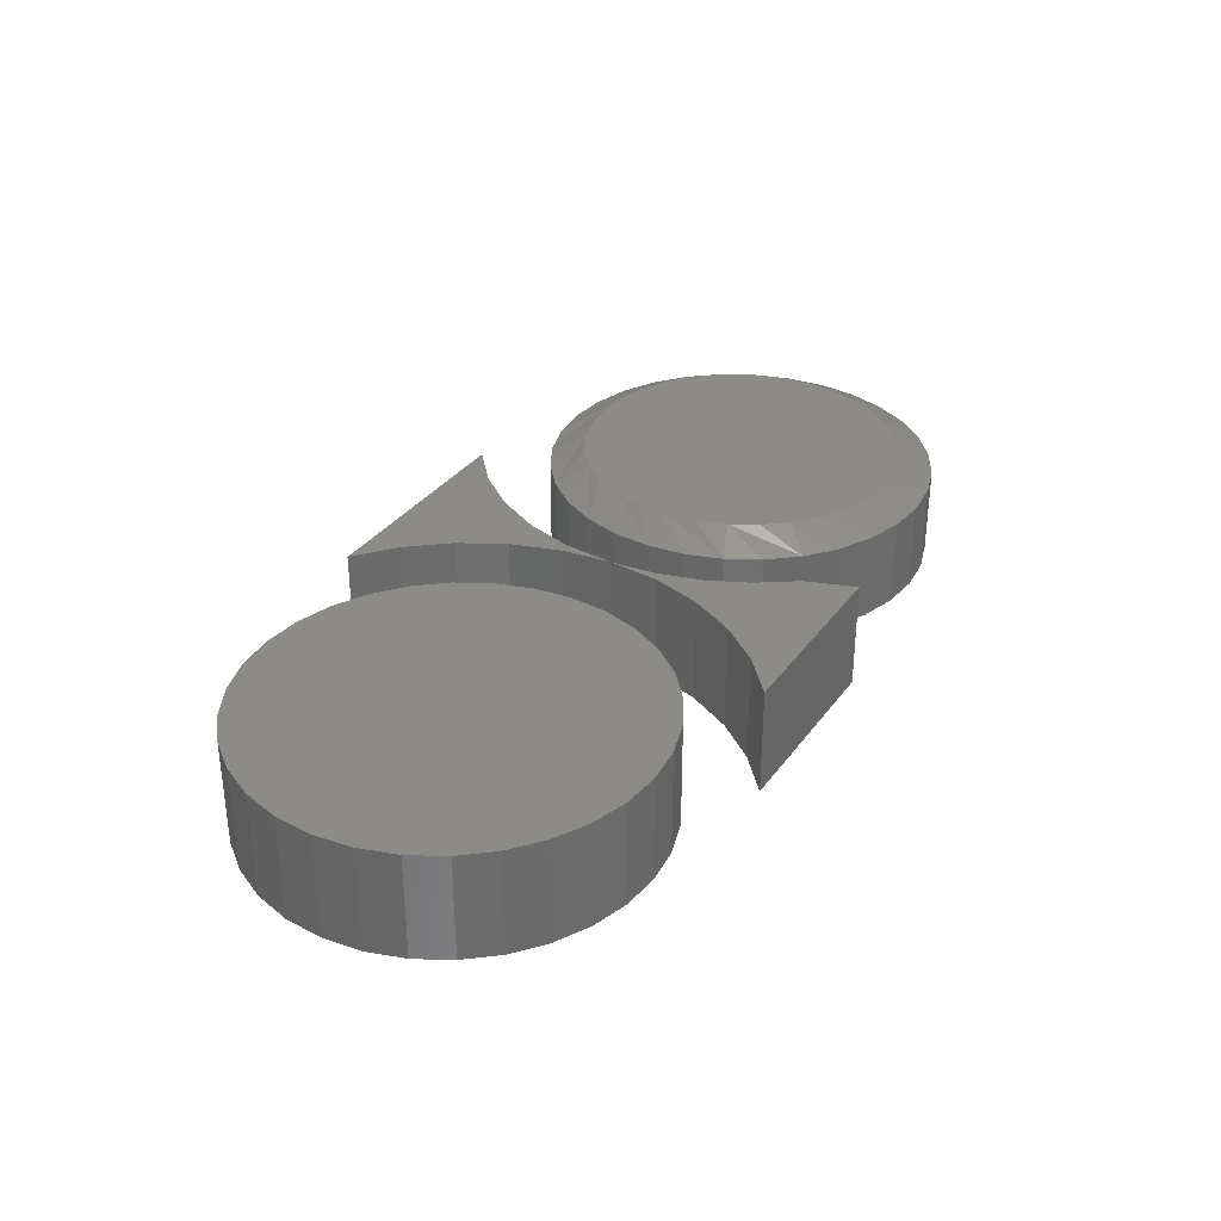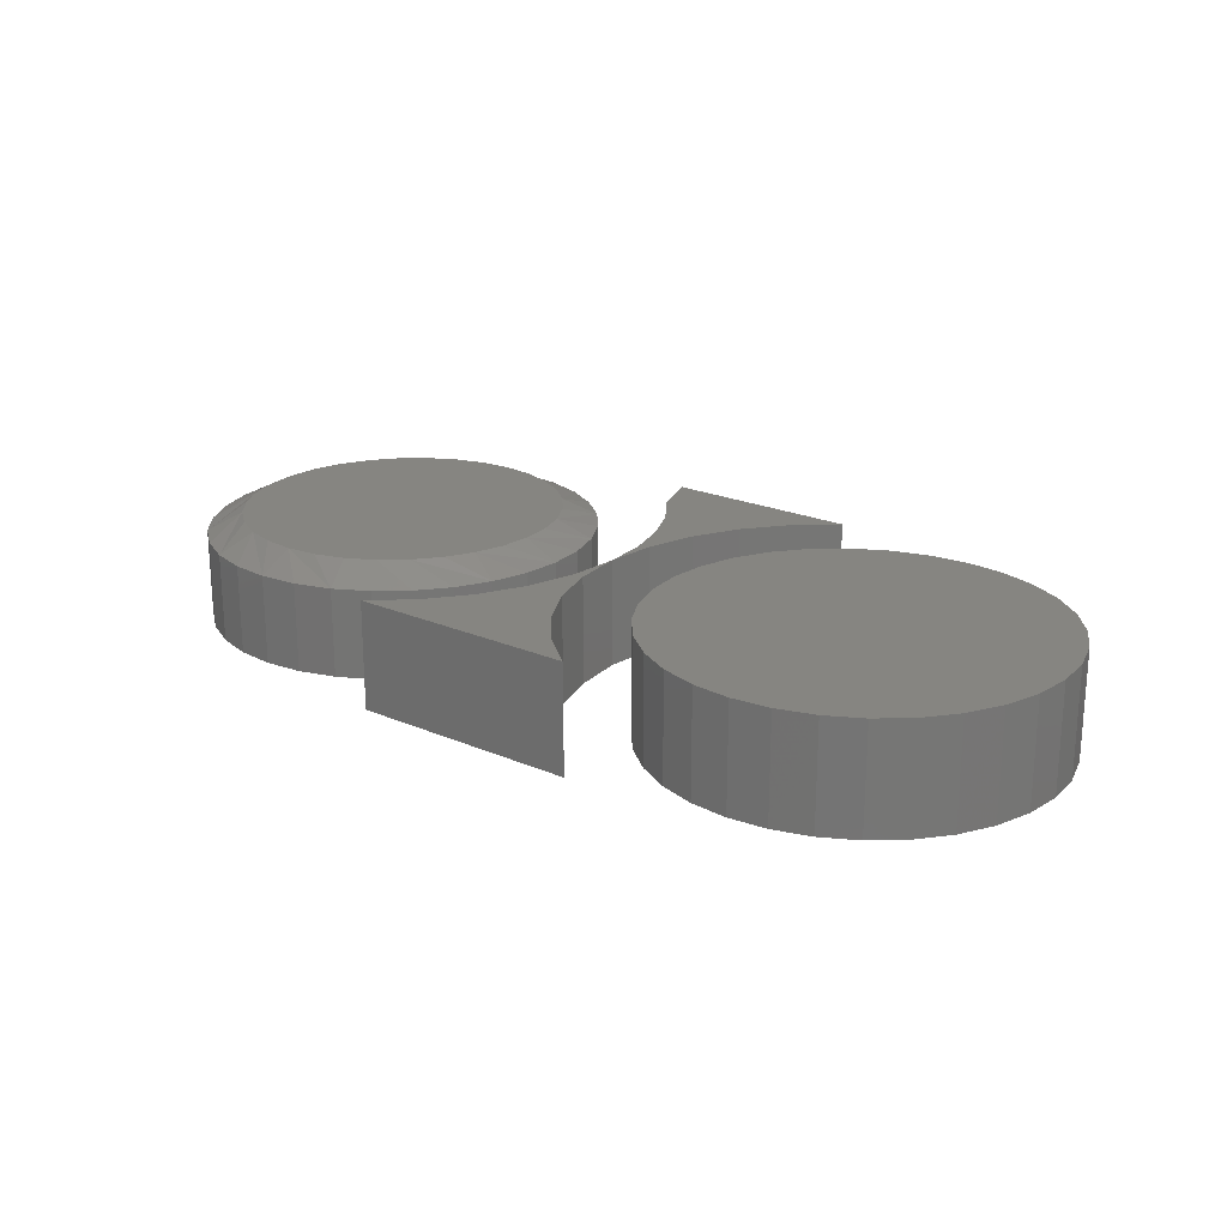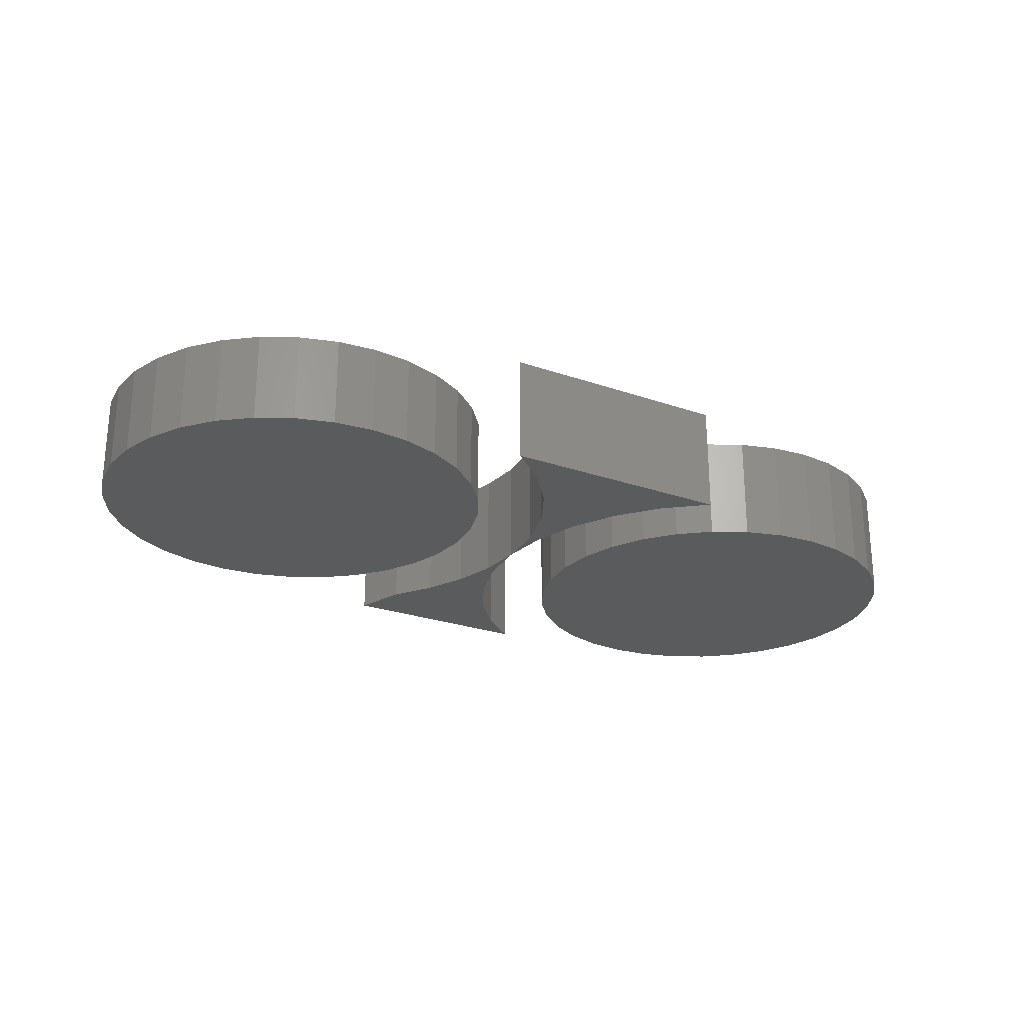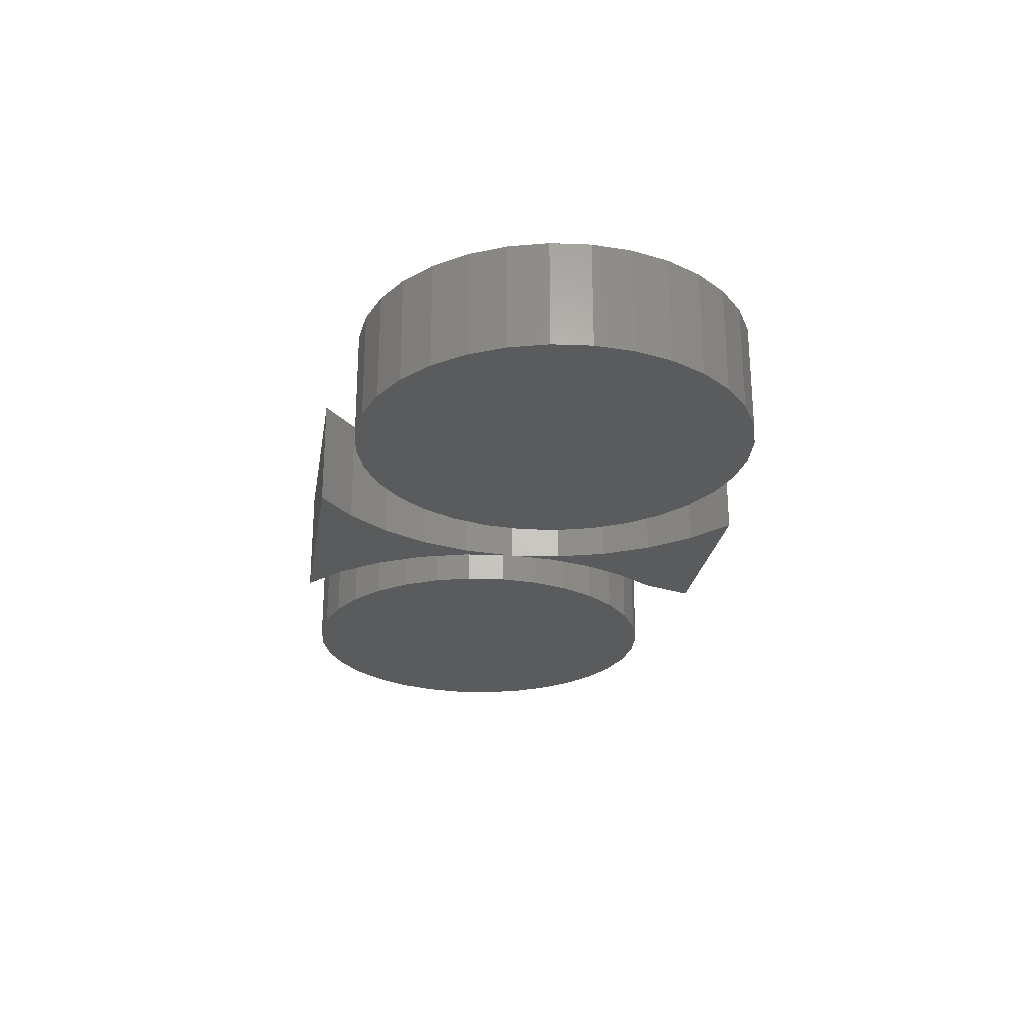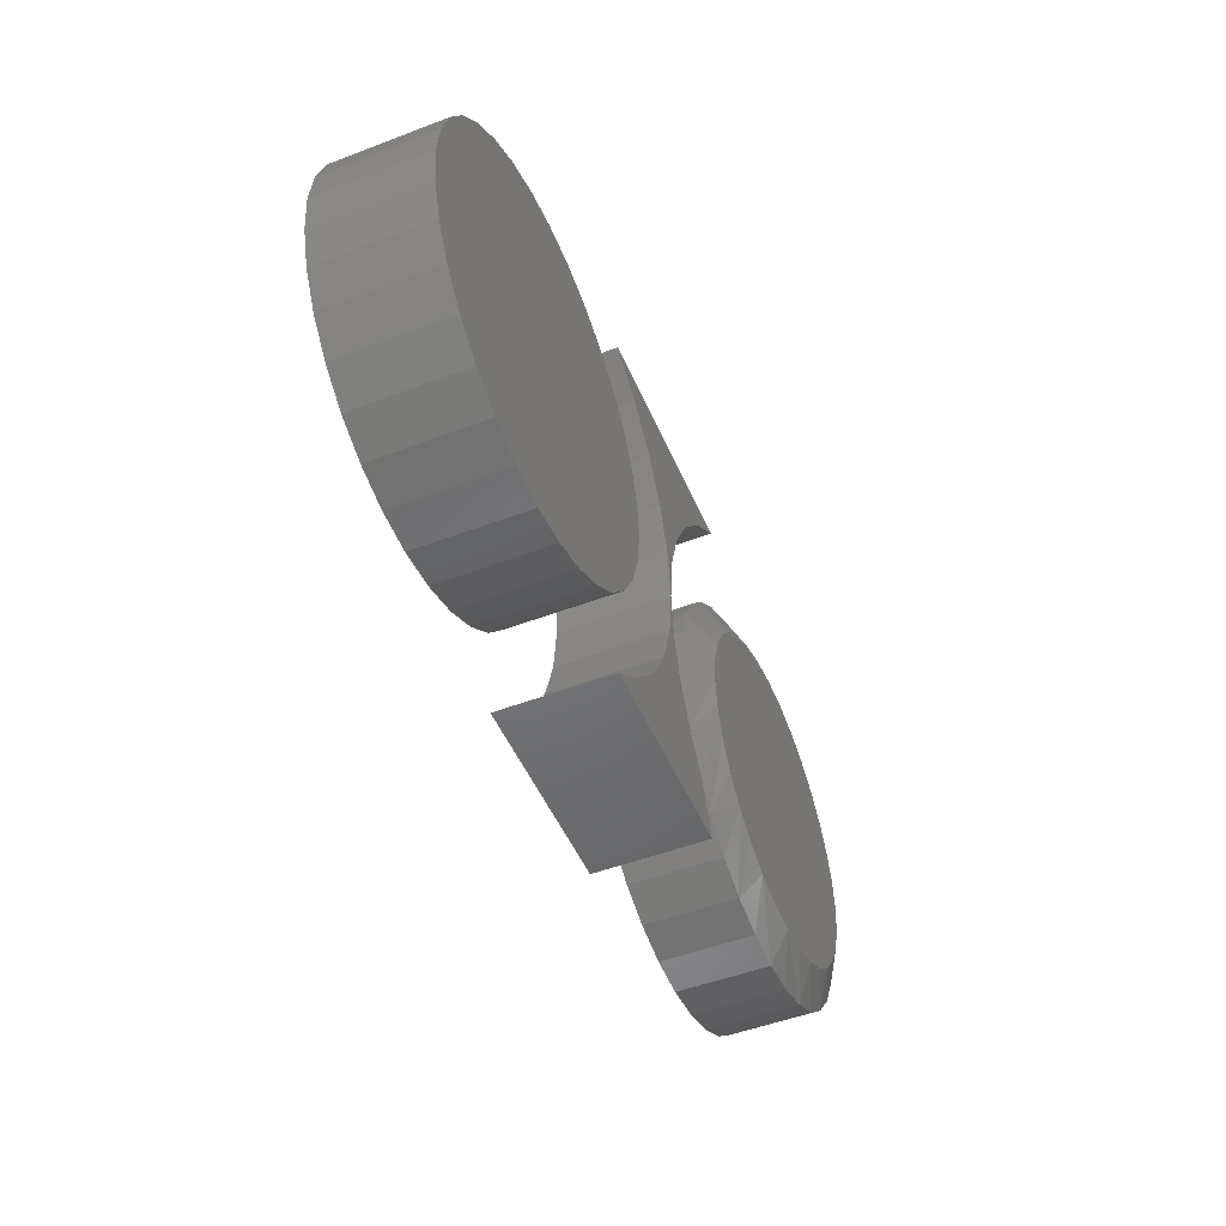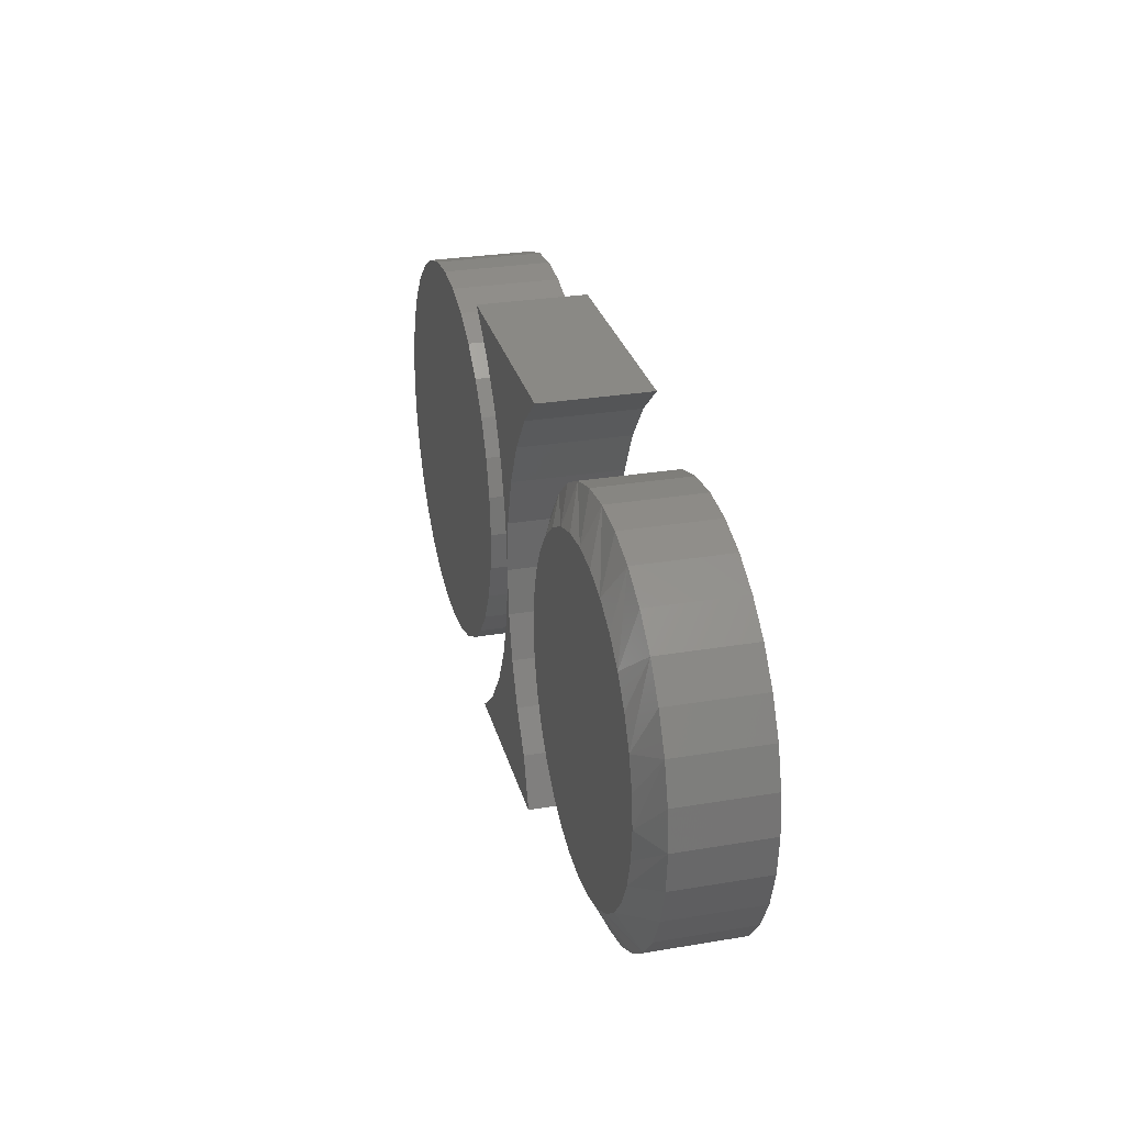
<metadata>
{"format":"stl","ext":"stl","renderer":"f3d","projection":"perspective","resolution":1024,"background":"white","views":[{"elev":33.1,"azim":-59.8,"up":"+Z"},{"elev":21.5,"azim":-142.5,"up":"+Z"},{"elev":-24.9,"azim":150.3,"up":"+Z"},{"elev":-25.3,"azim":-99.0,"up":"+Z"},{"elev":-49.7,"azim":-67.2,"up":"+Y"},{"elev":28.5,"azim":75.8,"up":"+Y"}]}
</metadata>
<code>
# stl→obj: 202 verts, 392 faces
v 0.267 0.2315 0.1406
v 0.3498 0.2315 0.1406
v 0.3084 0.2356 0.1406
v 0.2272 0.2195 0.1406
v 0.3896 0.2195 0.1406
v 0.3896 -0.1726 0.1406
v 0.267 -0.1847 0.1406
v 0.3498 -0.1847 0.1406
v 0.3084 -0.1887 0.1406
v 0.4263 0.1999 0.1406
v 0.1905 0.1999 0.1406
v 0.4584 0.1735 0.1406
v 0.1584 0.1735 0.1406
v 0.4848 0.1413 0.1406
v 0.132 0.1413 0.1406
v 0.5044 0.1046 0.1406
v 0.1124 0.1046 0.1406
v 0.5165 0.06483 0.1406
v 0.1003 0.06483 0.1406
v 0.5206 0.02344 0.1406
v 0.09622 0.02344 0.1406
v 0.5165 -0.01795 0.1406
v 0.1003 -0.01796 0.1406
v 0.5044 -0.05776 0.1406
v 0.1124 -0.05776 0.1406
v 0.4848 -0.09444 0.1406
v 0.132 -0.09444 0.1406
v 0.4584 -0.1266 0.1406
v 0.1584 -0.1266 0.1406
v 0.4263 -0.153 0.1406
v 0.1905 -0.153 0.1406
v 0.2272 -0.1726 0.1406
v 0.5674 0.02344 0
v 0.5674 0.02344 0.1172
v 0.5625 -0.0271 0
v 0.5625 -0.0271 0.1172
v 0.5477 -0.0757 0
v 0.5477 -0.0757 0.1172
v 0.5238 -0.1205 0
v 0.5238 -0.1205 0.1172
v 0.4916 -0.1597 0
v 0.4916 -0.1597 0.1172
v 0.4523 -0.192 0
v 0.4523 -0.192 0.1172
v 0.4075 -0.2159 0
v 0.4075 -0.2159 0.1172
v 0.3589 -0.2306 0
v 0.3589 -0.2306 0.1172
v 0.3084 -0.2356 0
v 0.3084 -0.2356 0.1172
v 0.2579 -0.2306 0
v 0.2579 -0.2306 0.1172
v 0.2093 -0.2159 0
v 0.2093 -0.2159 0.1172
v 0.1645 -0.192 0
v 0.1645 -0.192 0.1172
v 0.1252 -0.1597 0
v 0.1252 -0.1597 0.1172
v 0.093 -0.1205 0
v 0.093 -0.1205 0.1172
v 0.06906 -0.0757 0
v 0.06906 -0.0757 0.1172
v 0.05432 -0.0271 0
v 0.05432 -0.0271 0.1172
v 0.04934 0.02344 0
v 0.04934 0.02344 0.1172
v 0.05432 0.07397 0
v 0.05432 0.07397 0.1172
v 0.06906 0.1226 0
v 0.06906 0.1226 0.1172
v 0.093 0.1674 0
v 0.093 0.1674 0.1172
v 0.1252 0.2066 0
v 0.1252 0.2066 0.1172
v 0.1645 0.2388 0
v 0.1645 0.2388 0.1172
v 0.2093 0.2628 0
v 0.2093 0.2628 0.1172
v 0.2579 0.2775 0
v 0.2579 0.2775 0.1172
v 0.3084 0.2825 0
v 0.3084 0.2825 0.1172
v 0.3589 0.2775 0
v 0.3589 0.2775 0.1172
v 0.4075 0.2628 0
v 0.4075 0.2628 0.1172
v 0.4523 0.2388 0
v 0.4523 0.2388 0.1172
v 0.4916 0.2066 0
v 0.4916 0.2066 0.1172
v 0.5238 0.1674 0
v 0.5238 0.1674 0.1172
v 0.5477 0.1226 0
v 0.5477 0.1226 0.1172
v 0.5625 0.07397 0
v 0.5625 0.07397 0.1172
v -0.04137 0.02303 0.1406
v -0.04862 -0.04447 0.1406
v -0.03612 -0.03672 0.1406
v -0.02085 -0.09473 0.1406
v -0.1953 -0.2656 0.1406
v 0.06067 -0.2656 0.1406
v -0.1433 -0.222 0.1406
v 0.03774 -0.1989 0.1406
v -0.1005 -0.1693 0.1406
v 0.004013 -0.1493 0.1406
v -0.06859 -0.1094 0.1406
v -0.03612 -0.03672 0
v -0.04862 -0.04447 0
v -0.04137 0.02385 0
v -0.02085 -0.09473 0
v -0.06859 -0.1094 0
v 0.004013 -0.1493 0
v -0.1005 -0.1693 0
v 0.03774 -0.1989 0
v -0.1433 -0.222 0
v 0.06067 -0.2656 0
v -0.1953 -0.2656 0
v 0.1094 0.3125 0.1406
v -0.1953 0.3125 0.1406
v 0.05798 0.2686 0.1406
v -0.1433 0.2689 0.1406
v 0.01587 0.2158 0.1406
v -0.1005 0.2161 0.1406
v -0.01541 0.1559 0.1406
v -0.06859 0.1562 0.1406
v -0.03473 0.0911 0.1406
v -0.04862 0.09135 0.1406
v -0.04862 0.09135 0
v -0.03473 0.0911 0
v -0.06859 0.1562 0
v -0.01541 0.1559 0
v -0.1005 0.2161 0
v 0.01587 0.2158 0
v -0.1433 0.2689 0
v 0.05798 0.2686 0
v -0.1953 0.3125 0
v 0.1094 0.3125 0
v -0.4453 0.2775 0.1406
v -0.3442 0.2775 0.1406
v -0.3947 0.2825 0.1406
v -0.4939 0.2628 0.1406
v -0.2956 0.2628 0.1406
v -0.2956 -0.2159 0.1406
v -0.4453 -0.2306 0.1406
v -0.3442 -0.2306 0.1406
v -0.3947 -0.2356 0.1406
v -0.2508 0.2388 0.1406
v -0.5387 0.2388 0.1406
v -0.2116 0.2066 0.1406
v -0.5779 0.2066 0.1406
v -0.1793 0.1674 0.1406
v -0.6101 0.1674 0.1406
v -0.1554 0.1226 0.1406
v -0.6341 0.1226 0.1406
v -0.1407 0.07397 0.1406
v -0.6488 0.07397 0.1406
v -0.1357 0.02344 0.1406
v -0.6538 0.02344 0.1406
v -0.1407 -0.0271 0.1406
v -0.6488 -0.0271 0.1406
v -0.1554 -0.0757 0.1406
v -0.6341 -0.0757 0.1406
v -0.1793 -0.1205 0.1406
v -0.6101 -0.1205 0.1406
v -0.2116 -0.1597 0.1406
v -0.5779 -0.1597 0.1406
v -0.2508 -0.192 0.1406
v -0.5387 -0.192 0.1406
v -0.4939 -0.2159 0.1406
v -0.3947 0.2825 0
v -0.3442 0.2775 0
v -0.4453 0.2775 0
v -0.4939 0.2628 0
v -0.2956 0.2628 0
v -0.3442 -0.2306 0
v -0.4453 -0.2306 0
v -0.2956 -0.2159 0
v -0.3947 -0.2356 0
v -0.4939 -0.2159 0
v -0.5387 -0.192 0
v -0.2508 -0.192 0
v -0.5779 -0.1597 0
v -0.2116 -0.1597 0
v -0.6101 -0.1205 0
v -0.1793 -0.1205 0
v -0.6341 -0.0757 0
v -0.1554 -0.0757 0
v -0.6488 -0.0271 0
v -0.1407 -0.0271 0
v -0.6538 0.02344 0
v -0.1357 0.02344 0
v -0.6488 0.07397 0
v -0.1407 0.07397 0
v -0.6341 0.1226 0
v -0.1554 0.1226 0
v -0.6101 0.1674 0
v -0.1793 0.1674 0
v -0.5779 0.2066 0
v -0.2116 0.2066 0
v -0.5387 0.2388 0
v -0.2508 0.2388 0
f 1 2 3
f 2 1 4
f 2 4 5
f 6 7 8
f 8 7 9
f 5 4 10
f 10 4 11
f 10 11 12
f 12 11 13
f 12 13 14
f 14 13 15
f 14 15 16
f 16 15 17
f 16 17 18
f 18 17 19
f 18 19 20
f 20 19 21
f 20 21 22
f 22 21 23
f 22 23 24
f 24 23 25
f 24 25 26
f 26 25 27
f 26 27 28
f 28 27 29
f 28 29 30
f 30 29 31
f 30 31 6
f 6 31 32
f 6 32 7
f 33 34 35
f 35 34 36
f 35 36 37
f 37 36 38
f 37 38 39
f 39 38 40
f 39 40 41
f 41 40 42
f 41 42 43
f 43 42 44
f 43 44 45
f 45 44 46
f 45 46 47
f 47 46 48
f 47 48 49
f 49 48 50
f 49 50 51
f 51 50 52
f 51 52 53
f 53 52 54
f 53 54 55
f 55 54 56
f 55 56 57
f 57 56 58
f 57 58 59
f 59 58 60
f 59 60 61
f 61 60 62
f 61 62 63
f 63 62 64
f 63 64 65
f 65 64 66
f 65 66 67
f 67 66 68
f 67 68 69
f 69 68 70
f 69 70 71
f 71 70 72
f 71 72 73
f 73 72 74
f 73 74 75
f 75 74 76
f 75 76 77
f 77 76 78
f 77 78 79
f 79 78 80
f 79 80 81
f 81 80 82
f 81 82 83
f 83 82 84
f 83 84 85
f 85 84 86
f 85 86 87
f 87 86 88
f 87 88 89
f 89 88 90
f 89 90 91
f 91 90 92
f 91 92 93
f 93 92 94
f 93 94 95
f 95 94 96
f 95 96 33
f 33 96 34
f 17 70 68
f 34 96 20
f 16 94 92
f 12 90 88
f 5 86 84
f 3 82 80
f 4 78 76
f 13 74 72
f 21 19 66
f 66 19 17
f 66 17 68
f 16 18 94
f 94 18 20
f 94 20 96
f 12 14 90
f 90 14 16
f 90 16 92
f 5 10 86
f 86 10 12
f 86 12 88
f 3 2 82
f 82 2 5
f 82 5 84
f 4 1 78
f 78 1 3
f 78 3 80
f 13 11 74
f 74 11 4
f 74 4 76
f 17 15 70
f 70 15 13
f 70 13 72
f 24 38 36
f 66 64 21
f 25 62 60
f 29 58 56
f 32 54 52
f 9 50 48
f 6 46 44
f 28 42 40
f 20 22 34
f 34 22 24
f 34 24 36
f 25 23 62
f 62 23 21
f 62 21 64
f 29 27 58
f 58 27 25
f 58 25 60
f 32 31 54
f 54 31 29
f 54 29 56
f 9 7 50
f 50 7 32
f 50 32 52
f 6 8 46
f 46 8 9
f 46 9 48
f 28 30 42
f 42 30 6
f 42 6 44
f 24 26 38
f 38 26 28
f 38 28 40
f 81 83 79
f 77 79 83
f 85 77 83
f 47 51 45
f 49 51 47
f 51 53 45
f 45 53 55
f 45 55 43
f 43 55 57
f 43 57 41
f 41 57 59
f 41 59 39
f 39 59 61
f 39 61 37
f 37 61 63
f 37 63 35
f 35 63 65
f 35 65 33
f 33 65 67
f 33 67 95
f 95 67 69
f 95 69 93
f 93 69 71
f 93 71 91
f 91 71 73
f 91 73 89
f 89 73 75
f 89 75 87
f 87 75 77
f 87 77 85
f 97 98 99
f 100 99 98
f 101 102 103
f 103 102 104
f 103 104 105
f 105 104 106
f 105 106 107
f 107 106 100
f 107 100 98
f 108 109 110
f 109 108 111
f 109 111 112
f 112 111 113
f 112 113 114
f 114 113 115
f 114 115 116
f 116 115 117
f 116 117 118
f 111 106 113
f 113 106 104
f 113 104 115
f 106 111 100
f 100 111 108
f 100 108 99
f 99 108 110
f 99 110 97
f 101 118 102
f 102 118 117
f 117 115 102
f 102 115 104
f 119 120 121
f 121 120 122
f 121 122 123
f 123 122 124
f 123 124 125
f 125 124 126
f 125 126 127
f 127 126 128
f 127 128 97
f 110 129 130
f 130 129 131
f 130 131 132
f 132 131 133
f 132 133 134
f 134 133 135
f 134 135 136
f 136 135 137
f 136 137 138
f 133 122 135
f 135 122 120
f 135 120 137
f 122 133 124
f 124 133 131
f 124 131 126
f 126 131 129
f 126 129 128
f 128 129 110
f 128 110 97
f 132 127 130
f 130 127 97
f 130 97 110
f 127 132 125
f 125 132 134
f 125 134 123
f 123 134 136
f 123 136 121
f 121 136 138
f 121 138 119
f 112 98 109
f 109 98 97
f 109 97 110
f 98 112 107
f 107 112 114
f 107 114 105
f 105 114 116
f 105 116 103
f 103 116 118
f 103 118 101
f 119 138 120
f 120 138 137
f 139 140 141
f 140 139 142
f 140 142 143
f 144 145 146
f 146 145 147
f 143 142 148
f 148 142 149
f 148 149 150
f 150 149 151
f 150 151 152
f 152 151 153
f 152 153 154
f 154 153 155
f 154 155 156
f 156 155 157
f 156 157 158
f 158 157 159
f 158 159 160
f 160 159 161
f 160 161 162
f 162 161 163
f 162 163 164
f 164 163 165
f 164 165 166
f 166 165 167
f 166 167 168
f 168 167 169
f 168 169 144
f 144 169 170
f 144 170 145
f 171 172 173
f 174 173 172
f 175 174 172
f 176 177 178
f 179 177 176
f 177 180 178
f 178 180 181
f 178 181 182
f 182 181 183
f 182 183 184
f 184 183 185
f 184 185 186
f 186 185 187
f 186 187 188
f 188 187 189
f 188 189 190
f 190 189 191
f 190 191 192
f 192 191 193
f 192 193 194
f 194 193 195
f 194 195 196
f 196 195 197
f 196 197 198
f 198 197 199
f 198 199 200
f 200 199 201
f 200 201 202
f 202 201 174
f 202 174 175
f 192 158 190
f 190 158 160
f 190 160 188
f 188 160 162
f 188 162 186
f 186 162 164
f 186 164 184
f 184 164 166
f 184 166 182
f 182 166 168
f 182 168 178
f 178 168 144
f 178 144 176
f 176 144 146
f 176 146 179
f 179 146 147
f 179 147 177
f 177 147 145
f 177 145 180
f 180 145 170
f 180 170 181
f 181 170 169
f 181 169 183
f 183 169 167
f 183 167 185
f 185 167 165
f 185 165 187
f 187 165 163
f 187 163 189
f 189 163 161
f 189 161 191
f 191 161 159
f 191 159 193
f 193 159 157
f 193 157 195
f 195 157 155
f 195 155 197
f 197 155 153
f 197 153 199
f 199 153 151
f 199 151 201
f 201 151 149
f 201 149 174
f 174 149 142
f 174 142 173
f 173 142 139
f 173 139 171
f 171 139 141
f 171 141 172
f 172 141 140
f 172 140 175
f 175 140 143
f 175 143 202
f 202 143 148
f 202 148 200
f 200 148 150
f 200 150 198
f 198 150 152
f 198 152 196
f 196 152 154
f 196 154 194
f 194 154 156
f 194 156 192
f 192 156 158

</code>
